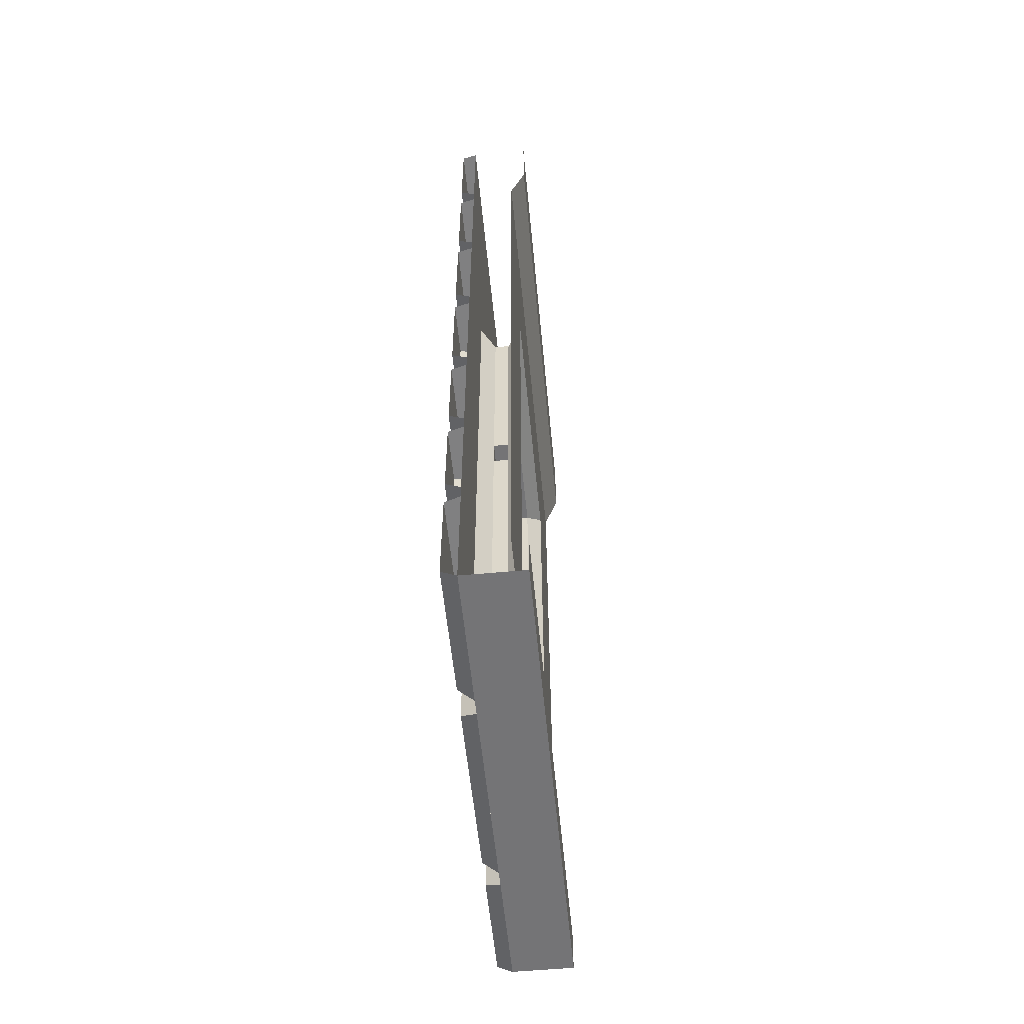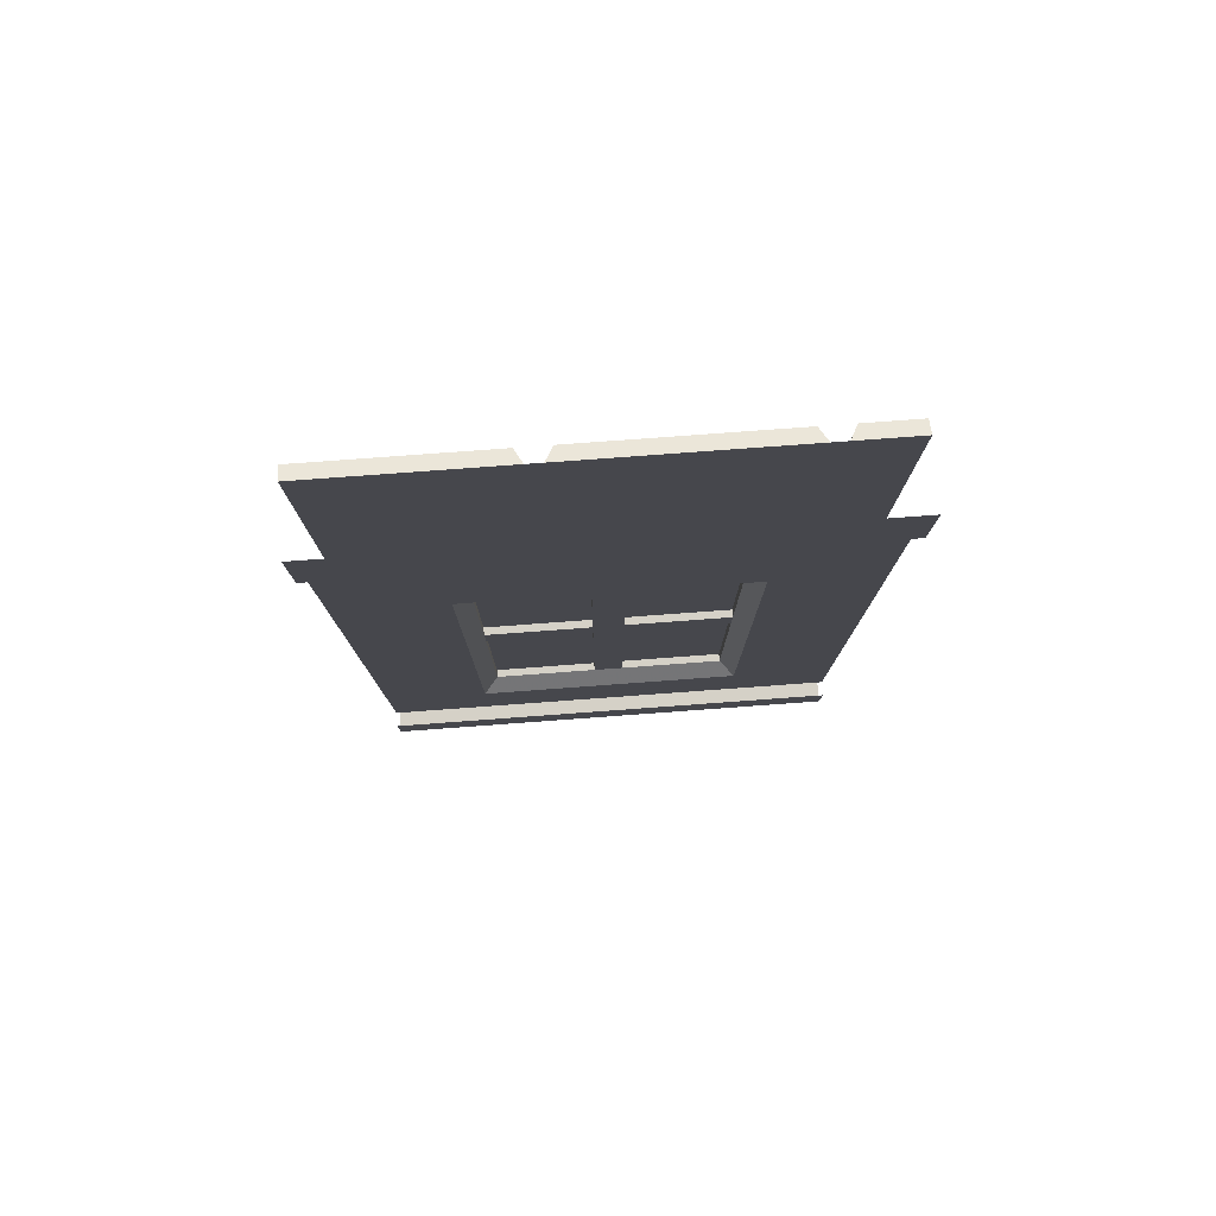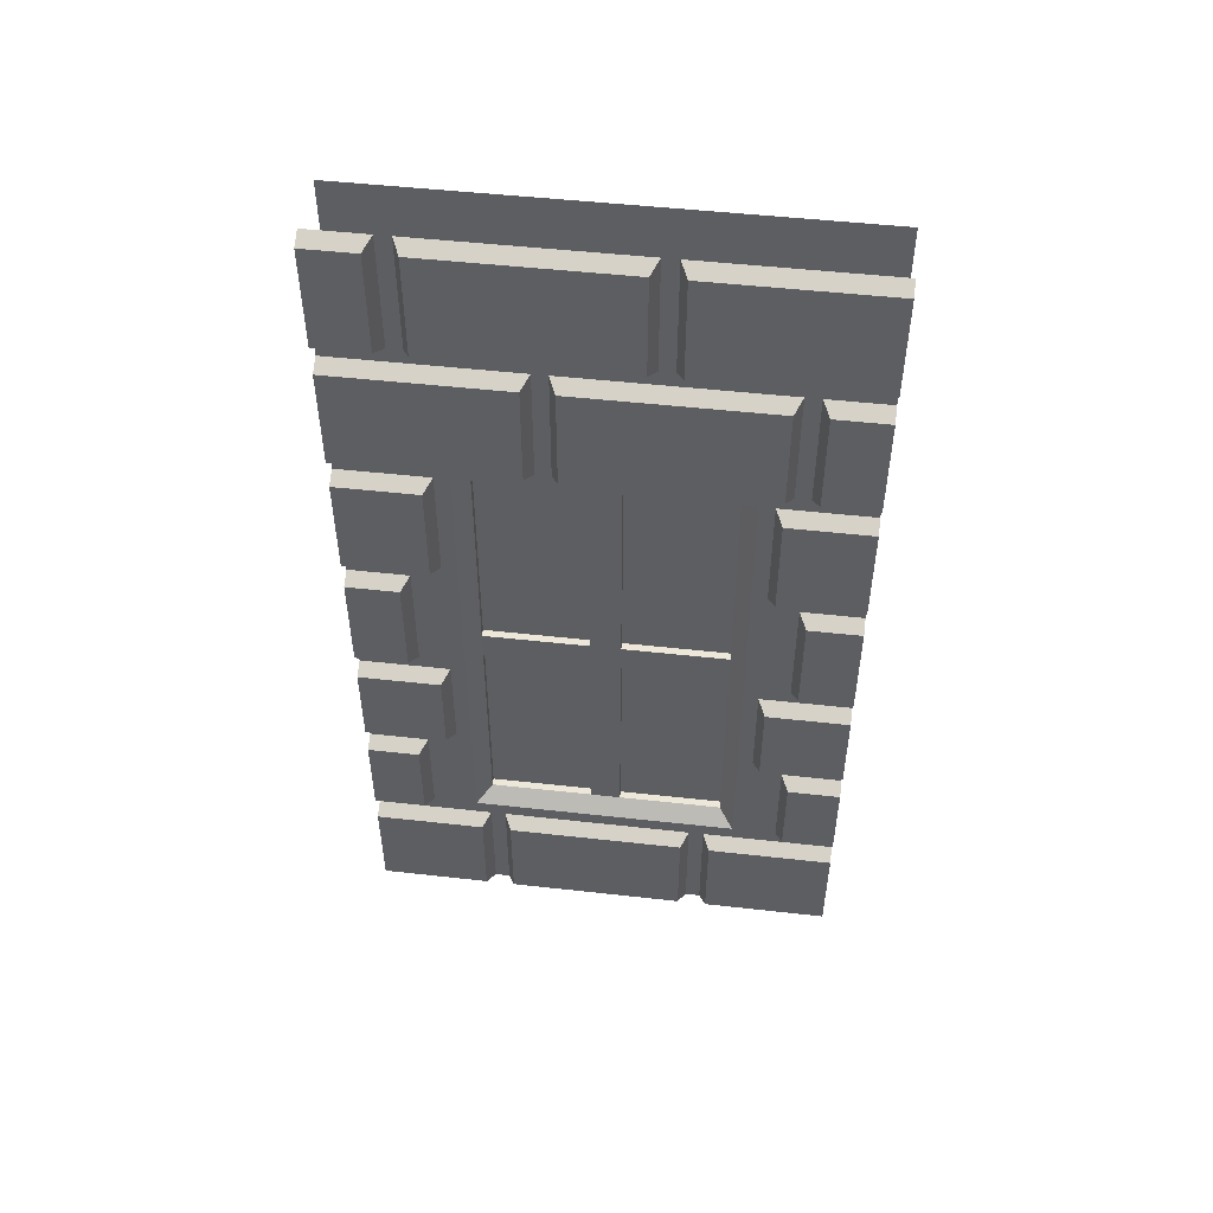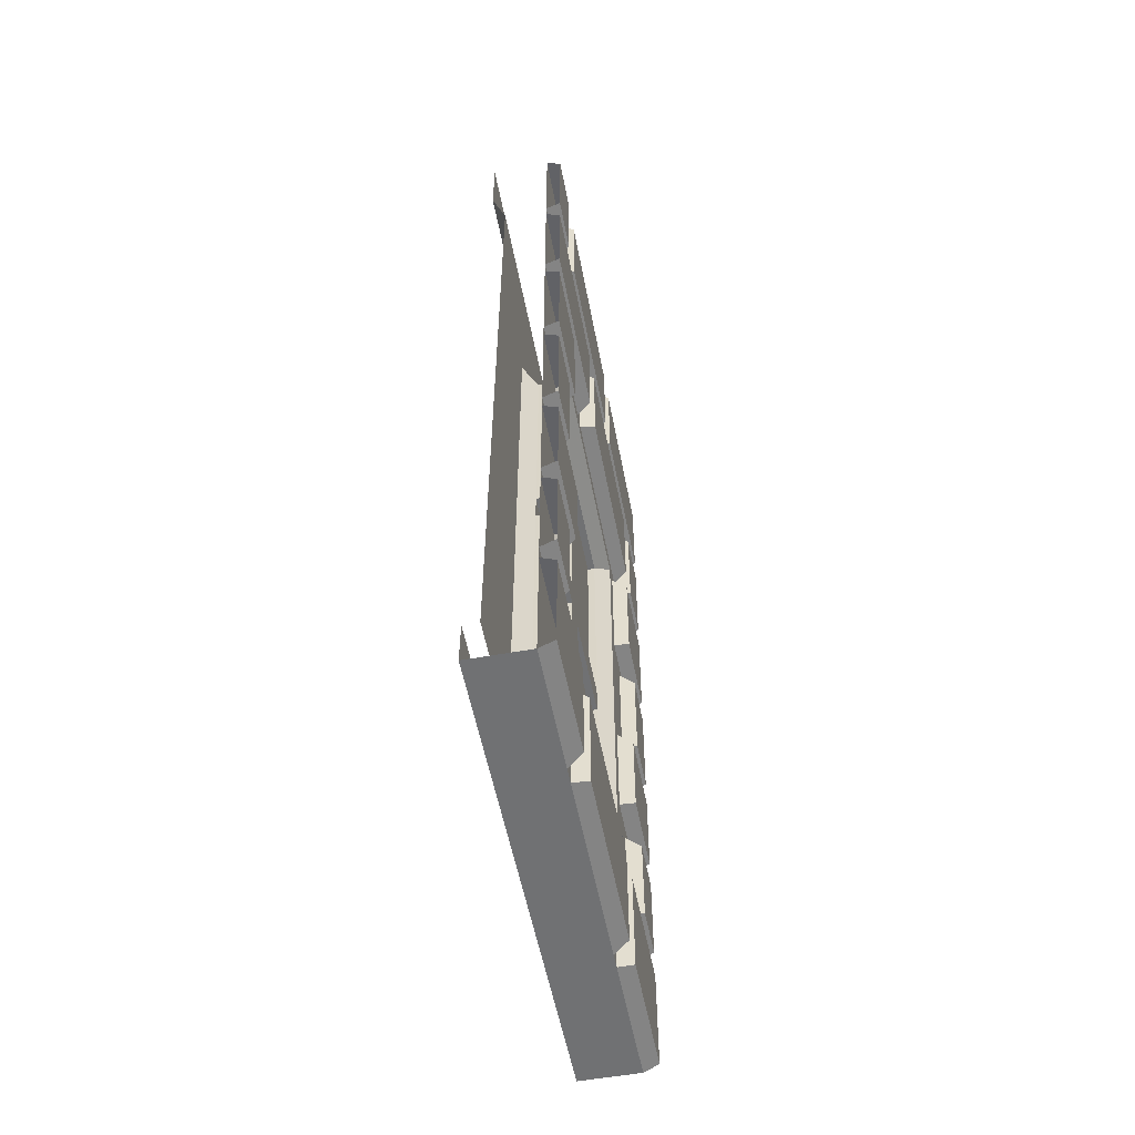
<metadata>
{"format":"obj","ext":"obj","renderer":"f3d","projection":"perspective","resolution":1024,"background":"white","views":[{"elev":-56.3,"azim":-174.5,"up":"+Y"},{"elev":78.8,"azim":-94.2,"up":"+Y"},{"elev":50.0,"azim":97.0,"up":"+Y"},{"elev":-55.1,"azim":10.8,"up":"+Y"}]}
</metadata>
<code>
v -0.4219 -1.336 0.03125
v -0.4219 -1.109 0.03125
v -0.4219 -1.109 0.1328
v -0.4219 -1.398 0.03125
v -0.4219 -1.109 0.1562
v -0.4219 -1.109 0.2344
v -0.4219 -1.547 0.03125
v -0.4219 -1.133 0.25
v -0.4219 -1.109 0.25
v -0.4219 -1.562 0.05469
v -0.4219 -1.562 0.125
v -0.4219 -1.289 0.25
v -0.4219 -1.562 0.1484
v -0.4219 -1.352 0.25
v -0.4219 -1.562 0.25
v -0.4219 -0.8203 0.03125
v -0.4219 -0.5938 0.03125
v -0.4219 -0.5938 0.1328
v -0.4219 -0.8828 0.03125
v -0.4219 -0.5938 0.1562
v -0.4219 -0.5938 0.2344
v -0.4219 -1.031 0.03125
v -0.4219 -0.6172 0.25
v -0.4219 -0.5938 0.25
v -0.4219 -1.047 0.05469
v -0.4219 -0.7734 0.25
v -0.4219 -1.047 0.125
v -0.4219 -0.8359 0.25
v -0.4219 -1.047 0.1484
v -0.4219 -1.047 0.25
v -0.4219 -0.8203 -0.25
v -0.4219 -0.5938 -0.25
v -0.4219 -0.5938 -0.1484
v -0.4219 -0.8828 -0.25
v -0.4219 -0.5938 -0.125
v -0.4219 -0.5938 -0.04688
v -0.4219 -1.031 -0.25
v -0.4219 -0.6172 -0.03125
v -0.4219 -0.5938 -0.03125
v -0.4219 -1.047 -0.2266
v -0.4219 -1.047 -0.1562
v -0.4219 -0.7734 -0.03125
v -0.4219 -1.047 -0.1328
v -0.4219 -0.8359 -0.03125
v -0.4219 -1.047 -0.03125
v -0.375 -0.5625 -0.3125
v -0.3438 -0.5781 -0.3281
v -0.3438 -0.5781 -0.5
v -0.375 -0.5625 -0.5
v -0.375 -0.8125 -0.3125
v -0.3438 -0.7969 -0.3281
v -0.375 -0.8125 -0.5
v -0.3438 -0.7969 -0.5
v -0.3438 -0.7969 0.3281
v -0.375 -0.8125 0.3125
v -0.375 -0.5625 0.3125
v -0.3438 -0.5781 0.3281
v -0.3438 -0.7969 0.5
v -0.375 -0.8125 0.5
v -0.375 -0.5625 0.5
v -0.3438 -0.5781 0.5
v -0.3438 -0.8594 0.3906
v -0.375 -0.8438 0.375
v -0.375 -0.8438 0.5
v -0.3438 -0.8594 0.5
v -0.3438 -1.078 0.5
v -0.3438 -1.078 0.3906
v -0.375 -1.094 0.375
v -0.375 -1.094 0.5
v -0.375 -1.094 -0.375
v -0.3438 -1.078 -0.3906
v -0.3438 -0.8594 -0.3906
v -0.375 -0.8438 -0.375
v -0.3438 -0.8594 -0.5
v -0.375 -0.8438 -0.5
v -0.375 -1.094 -0.5
v -0.3438 -1.078 -0.5
v -0.375 0 -0.125
v -0.3438 -0.01562 -0.1406
v -0.3438 -0.01562 -0.5
v -0.375 0 -0.5
v -0.375 -0.25 -0.125
v -0.3438 -0.2344 -0.1406
v -0.375 -0.25 -0.5
v -0.3438 -0.2344 -0.5
v -0.3438 -0.2344 -0.07812
v -0.375 -0.25 -0.09375
v -0.375 0 -0.09375
v -0.3438 -0.01562 -0.07812
v -0.3438 -0.2344 0.3281
v -0.375 -0.25 0.3438
v -0.3438 -0.01562 0.3281
v -0.375 0 0.3438
v -0.3438 -0.2344 0.3906
v -0.375 -0.25 0.375
v -0.375 0 0.375
v -0.3438 -0.01562 0.3906
v -0.3438 -0.2344 0.5
v -0.375 -0.25 0.5
v -0.375 0 0.5
v -0.3438 -0.01562 0.5
v -0.3438 -0.2969 0.1406
v -0.375 -0.2812 0.125
v -0.375 -0.2812 0.5
v -0.3438 -0.2969 0.5
v -0.3438 -0.5156 0.5
v -0.3438 -0.5156 0.1406
v -0.375 -0.5312 0.125
v -0.375 -0.5312 0.5
v -0.375 -0.5312 0.09375
v -0.3438 -0.5156 0.07812
v -0.3438 -0.2969 0.07812
v -0.375 -0.2812 0.09375
v -0.3438 -0.2969 -0.3281
v -0.375 -0.2812 -0.3438
v -0.3438 -0.5156 -0.3281
v -0.375 -0.5312 -0.3438
v -0.375 -0.5312 -0.375
v -0.3438 -0.5156 -0.3906
v -0.3438 -0.2969 -0.3906
v -0.375 -0.2812 -0.375
v -0.3438 -0.2969 -0.5
v -0.375 -0.2812 -0.5
v -0.375 -0.5312 -0.5
v -0.3438 -0.5156 -0.5
v -0.375 -1.125 -0.3125
v -0.3438 -1.141 -0.3281
v -0.3438 -1.141 -0.5
v -0.375 -1.125 -0.5
v -0.375 -1.344 -0.3125
v -0.3438 -1.328 -0.3281
v -0.375 -1.344 -0.5
v -0.3438 -1.328 -0.5
v -0.3438 -1.328 0.3281
v -0.375 -1.344 0.3125
v -0.375 -1.125 0.3125
v -0.3438 -1.141 0.3281
v -0.3438 -1.328 0.5
v -0.375 -1.344 0.5
v -0.375 -1.125 0.5
v -0.3438 -1.141 0.5
v -0.3438 -1.391 0.3906
v -0.375 -1.375 0.375
v -0.375 -1.375 0.5
v -0.3438 -1.391 0.5
v -0.3438 -1.578 0.5
v -0.3438 -1.578 0.3906
v -0.375 -1.594 0.375
v -0.375 -1.594 0.5
v -0.375 -1.594 -0.375
v -0.3438 -1.578 -0.3906
v -0.3438 -1.391 -0.3906
v -0.375 -1.375 -0.375
v -0.3438 -1.391 -0.5
v -0.375 -1.375 -0.5
v -0.375 -1.594 -0.5
v -0.3438 -1.578 -0.5
v -0.375 -1.625 -0.2188
v -0.3438 -1.641 -0.2344
v -0.3438 -1.641 -0.5
v -0.375 -1.625 -0.5
v -0.375 -1.875 -0.2188
v -0.3438 -1.859 -0.2344
v -0.3438 -1.859 -0.5
v -0.375 -1.875 -0.5
v -0.3438 -1.859 -0.1719
v -0.375 -1.875 -0.1875
v -0.375 -1.625 -0.1875
v -0.3438 -1.641 -0.1719
v -0.3438 -1.859 0.2031
v -0.375 -1.875 0.2188
v -0.375 -1.625 0.2188
v -0.3438 -1.641 0.2031
v -0.3438 -1.859 0.2656
v -0.375 -1.875 0.25
v -0.375 -1.625 0.25
v -0.3438 -1.641 0.2656
v -0.3438 -1.859 0.5
v -0.375 -1.875 0.5
v -0.375 -1.625 0.5
v -0.3438 -1.641 0.5
v -0.5 -1.875 0.5
v -0.5 -1.781 0.5
v -0.5 -1.781 -0.5
v -0.5 -1.875 -0.5
v -0.4688 -1.875 -0.5
v -0.4688 -1.875 0.5
v -0.375 -1.594 -0.2812
v -0.375 -1.594 0.2812
v -0.375 -0.5625 0.2812
v -0.375 -0.5625 -0.2812
v -0.4688 -0.25 -0.5
v -0.4688 -0.25 0.5
v -0.5 -0.1562 0.5
v -0.5 -0.1562 -0.5
v -0.5 0 0.5
v -0.5 0 -0.5
v -0.4688 -1.781 0.5
v -0.4688 -1.594 0.2812
v -0.4688 -1.594 -0.2812
v -0.4688 -1.781 -0.5
v -0.4688 -0.5625 -0.2812
v -0.4688 -0.5625 0.2812
v -0.4375 -1.047 0.25
v -0.4375 -1.109 0.25
v -0.4375 -1.562 0.25
v -0.4375 -1.562 0.03125
v -0.4375 -1.562 -0.03125
v -0.4375 -1.562 -0.25
v -0.4375 -1.227 -0.25
v -0.4375 -1.148 -0.25
v -0.4375 -0.5938 -0.25
v -0.4375 -0.5938 -0.03125
v -0.4375 -0.5938 0.03125
v -0.4375 -0.5938 0.25
v -0.4375 -1.047 0.03125
v -0.4375 -1.109 0.03125
v -0.4219 -1.562 0.03125
v -0.4375 -1.109 -0.03125
v -0.4219 -1.109 -0.03125
v -0.4219 -1.562 -0.03125
v -0.4219 -1.562 -0.25
v -0.4375 -1.109 -0.25
v -0.4219 -1.109 -0.25
v -0.4375 -1.047 -0.03125
v -0.4375 -1.047 -0.25
v -0.4219 -1.047 -0.25
v -0.4219 -1.047 0.03125
v -0.4062 -0.5938 0.03125
v -0.4062 -0.5938 0.25
v -0.4062 -1.047 0.25
v -0.4219 -1.047 0.2266
v -0.4219 -1.023 0.25
v -0.4219 -0.5938 0.04688
v -0.4219 -0.6094 0.03125
v -0.4219 -1.047 0.1328
v -0.4219 -1.047 0.1562
v -0.4219 -0.7734 0.03125
v -0.4219 -0.8281 0.03125
v -0.4219 -0.875 0.25
v -0.4219 -0.8203 0.25
v -0.4219 -0.5938 0.1484
v -0.4219 -0.5938 0.125
v -0.4062 -0.5938 -0.03125
v -0.4062 -1.047 -0.03125
v -0.4062 -1.047 -0.25
v -0.4062 -0.5938 -0.25
v -0.4062 -1.047 0.03125
v -0.4062 -1.109 0.03125
v -0.4062 -1.109 -0.03125
v -0.4062 -1.109 -0.25
v -0.4219 -1.047 -0.04688
v -0.4219 -1.023 -0.03125
v -0.4219 -0.5938 -0.2266
v -0.4219 -0.6094 -0.25
v -0.4219 -1.047 -0.1484
v -0.4219 -1.047 -0.125
v -0.4219 -0.7734 -0.25
v -0.4219 -0.8281 -0.25
v -0.4219 -0.875 -0.03125
v -0.4219 -0.8203 -0.03125
v -0.4219 -0.5938 -0.1328
v -0.4219 -0.5938 -0.1562
v -0.4062 -1.562 0.03125
v -0.4062 -1.109 0.25
v -0.4062 -1.562 0.25
v -0.4062 -1.562 -0.03125
v -0.4219 -1.562 0.2266
v -0.4219 -1.547 0.25
v -0.4219 -1.109 0.04688
v -0.4219 -1.133 0.03125
v -0.4219 -1.562 0.1328
v -0.4219 -1.562 0.1562
v -0.4219 -1.289 0.03125
v -0.4219 -1.352 0.03125
v -0.4219 -1.398 0.25
v -0.4219 -1.336 0.25
v -0.4219 -1.109 0.1484
v -0.4219 -1.109 0.125
v -0.4062 -1.562 -0.25
v -0.4219 -1.562 -0.04688
v -0.4219 -1.547 -0.03125
v -0.4219 -1.109 -0.2266
v -0.4219 -1.133 -0.25
v -0.4219 -1.562 -0.1484
v -0.4219 -1.562 -0.125
v -0.4219 -1.289 -0.25
v -0.4219 -1.352 -0.25
v -0.4219 -1.398 -0.03125
v -0.4219 -1.336 -0.03125
v -0.4219 -1.109 -0.1328
v -0.4219 -1.109 -0.1562
v -0.4219 -1.547 -0.25
v -0.4219 -1.562 -0.2266
v -0.4219 -1.133 -0.03125
v -0.4219 -1.109 -0.04688
v -0.4219 -1.562 -0.1562
v -0.4219 -1.562 -0.1328
v -0.4219 -1.352 -0.03125
v -0.4219 -1.289 -0.03125
v -0.4219 -1.336 -0.25
v -0.4219 -1.398 -0.25
v -0.4219 -1.109 -0.125
v -0.4219 -1.109 -0.1484
v -0.4062 -1.148 0.25
v -0.4062 -1.227 0.25
f 1 2 3
f 1 3 2
f 8 10 11
f 8 11 10
f 11 8 12
f 11 12 8
f 16 17 18
f 16 18 17
f 23 25 26
f 23 26 25
f 25 26 27
f 25 27 26
f 31 32 33
f 31 33 32
f 38 40 41
f 38 41 40
f 41 38 42
f 41 42 38
f 294 295 297
f 294 297 295
f 295 297 300
f 295 300 297
f 301 224 304
f 301 304 224
f 1 3 4
f 6 9 8
f 6 8 10
f 6 10 7
f 11 12 13
f 16 18 19
f 21 24 23
f 21 23 25
f 21 25 22
f 26 28 29
f 26 29 27
f 31 33 34
f 36 39 38
f 36 38 40
f 36 40 37
f 41 42 43
f 204 216 205
f 205 216 217
f 207 217 208
f 208 217 219
f 223 219 225
f 223 225 226
f 213 225 214
f 214 225 216
f 216 225 219
f 216 219 217
f 232 233 234
f 232 234 235
f 232 30 233
f 234 17 235
f 236 237 238
f 236 238 239
f 240 241 242
f 240 242 243
f 25 228 22
f 244 229 248
f 244 248 245
f 245 248 249
f 245 249 250
f 245 250 251
f 245 251 246
f 252 253 254
f 252 254 255
f 252 45 253
f 256 257 258
f 256 258 259
f 260 261 262
f 260 262 263
f 264 267 250
f 264 250 249
f 268 269 270
f 268 270 271
f 268 15 269
f 272 273 274
f 272 274 275
f 276 277 278
f 276 278 279
f 281 282 283
f 281 283 284
f 281 221 282
f 285 286 287
f 285 287 288
f 289 290 291
f 289 291 292
f 293 296 294
f 293 294 222
f 297 300 298
f 298 300 299
f 301 304 302
f 302 304 303
f 254 32 255
f 40 227 37
f 283 224 284
f 296 220 295
f 296 295 294
f 270 2 271
f 10 218 7
f 43 42 44
f 34 33 35
f 248 231 265
f 248 265 249
f 19 18 20
f 13 12 14
f 4 3 5
f 1 4 5
f 1 5 3
f 6 7 8
f 6 8 9
f 7 10 8
f 11 13 14
f 11 14 12
f 16 19 20
f 16 20 18
f 21 22 23
f 21 23 24
f 22 25 23
f 26 27 28
f 27 29 28
f 31 34 35
f 31 35 33
f 36 37 38
f 36 38 39
f 37 40 38
f 41 43 44
f 41 44 42
f 199 206 207
f 199 207 208
f 199 208 200
f 200 208 209
f 202 212 213
f 202 213 214
f 202 214 203
f 203 214 215
f 232 235 233
f 232 233 30
f 234 235 17
f 235 234 233
f 236 239 237
f 237 239 238
f 240 243 241
f 241 243 242
f 25 22 228
f 244 247 191
f 244 191 190
f 244 190 229
f 252 255 253
f 252 253 45
f 256 259 257
f 257 259 258
f 260 263 261
f 261 263 262
f 264 266 189
f 264 189 188
f 264 188 267
f 268 271 269
f 268 269 15
f 272 275 273
f 273 275 274
f 276 279 277
f 277 279 278
f 188 280 267
f 281 284 282
f 281 282 221
f 285 288 286
f 286 288 287
f 289 292 290
f 290 292 291
f 293 294 295
f 293 295 296
f 293 222 294
f 297 298 299
f 297 299 300
f 301 302 303
f 301 303 304
f 254 255 32
f 255 254 253
f 40 37 227
f 283 284 224
f 284 283 282
f 296 295 220
f 270 271 2
f 271 270 269
f 10 7 218
f 229 190 230
f 6 7 4
f 6 4 5
f 6 5 4
f 6 4 7
f 15 13 14
f 15 14 13
f 21 22 19
f 21 19 20
f 21 20 19
f 21 19 22
f 28 29 30
f 28 30 29
f 36 37 34
f 36 34 35
f 36 35 34
f 36 34 37
f 45 43 44
f 45 44 43
f 298 299 221
f 298 221 299
f 302 303 296
f 302 296 293
f 302 293 296
f 302 296 303
f 46 47 48
f 46 48 49
f 50 51 47
f 50 47 46
f 51 50 52
f 51 52 53
f 54 55 56
f 54 56 57
f 54 58 55
f 55 58 59
f 60 61 57
f 60 57 56
f 62 63 64
f 62 64 65
f 62 67 63
f 63 67 68
f 68 67 66
f 68 66 69
f 70 71 72
f 70 72 73
f 73 72 74
f 73 74 75
f 76 77 71
f 76 71 70
f 78 79 80
f 78 80 81
f 82 83 79
f 82 79 78
f 83 82 84
f 83 84 85
f 86 87 88
f 86 88 89
f 86 90 87
f 87 90 91
f 91 90 92
f 91 92 93
f 93 92 89
f 93 89 88
f 94 95 96
f 94 96 97
f 94 98 95
f 95 98 99
f 100 101 97
f 100 97 96
f 102 103 104
f 102 104 105
f 102 107 103
f 103 107 108
f 108 107 106
f 108 106 109
f 110 111 112
f 110 112 113
f 113 112 114
f 113 114 115
f 115 114 116
f 115 116 117
f 117 116 111
f 117 111 110
f 118 119 120
f 118 120 121
f 121 120 122
f 121 122 123
f 124 125 119
f 124 119 118
f 126 127 128
f 126 128 129
f 130 131 127
f 130 127 126
f 131 130 132
f 131 132 133
f 134 135 136
f 134 136 137
f 134 138 135
f 135 138 139
f 140 141 137
f 140 137 136
f 142 143 144
f 142 144 145
f 142 147 143
f 143 147 148
f 148 147 146
f 148 146 149
f 150 151 152
f 150 152 153
f 153 152 154
f 153 154 155
f 156 157 151
f 156 151 150
f 158 159 160
f 158 160 161
f 162 163 159
f 162 159 158
f 164 163 162
f 164 162 165
f 163 164 160
f 163 160 159
f 166 167 168
f 166 168 169
f 166 169 170
f 166 170 171
f 166 171 167
f 172 173 169
f 172 169 168
f 171 170 173
f 171 173 172
f 170 169 173
f 174 175 176
f 174 176 177
f 174 177 178
f 174 178 175
f 175 178 179
f 180 181 177
f 180 177 176
f 178 177 181
f 51 53 48
f 51 48 47
f 54 57 58
f 58 57 61
f 62 65 66
f 62 66 67
f 71 77 74
f 71 74 72
f 182 185 186
f 182 186 187
f 187 186 165
f 187 165 179
f 179 165 188
f 179 188 189
f 179 189 100
f 100 189 190
f 100 190 81
f 81 190 191
f 81 191 188
f 81 188 165
f 83 85 80
f 83 80 79
f 86 89 90
f 90 89 92
f 94 97 98
f 98 97 101
f 102 105 106
f 102 106 107
f 111 116 114
f 111 114 112
f 119 125 122
f 119 122 120
f 192 193 194
f 192 194 195
f 131 133 128
f 131 128 127
f 134 137 138
f 138 137 141
f 142 145 146
f 142 146 147
f 151 157 154
f 151 154 152
f 182 183 184
f 182 184 185
f 195 194 196
f 195 196 197
f 198 199 200
f 198 200 201
f 201 200 202
f 201 202 192
f 192 202 203
f 192 203 193
f 193 203 198
f 198 203 199
f 199 203 204
f 199 204 205
f 199 205 206
f 200 209 210
f 200 210 202
f 202 210 211
f 202 211 212
f 203 215 204
f 246 251 188
f 246 188 191
f 246 191 247
f 251 280 188
f 230 190 305
f 305 190 306
f 306 190 189
f 306 189 266
f 204 215 24
f 204 24 30
f 204 30 216
f 205 217 2
f 205 2 9
f 205 9 206
f 206 9 15
f 206 15 207
f 207 15 218
f 207 218 217
f 208 219 220
f 208 220 221
f 208 221 209
f 209 221 222
f 209 222 223
f 223 222 224
f 223 224 219
f 226 225 45
f 226 45 227
f 226 227 212
f 212 227 32
f 212 32 213
f 213 32 39
f 213 39 225
f 214 216 228
f 214 228 17
f 214 17 215
f 215 17 24
f 24 17 229
f 24 229 230
f 24 230 30
f 30 230 231
f 30 231 228
f 30 228 216
f 225 39 45
f 45 39 244
f 45 244 245
f 45 245 227
f 227 245 246
f 227 246 32
f 32 246 247
f 32 247 39
f 39 247 244
f 217 218 2
f 2 218 264
f 2 264 249
f 2 249 9
f 9 249 265
f 9 265 15
f 15 265 266
f 15 266 218
f 218 266 264
f 219 224 220
f 220 224 251
f 220 251 250
f 220 250 221
f 221 250 267
f 221 267 222
f 222 267 280
f 222 280 224
f 224 280 251
f 248 229 17
f 248 17 228
f 248 228 231

</code>
